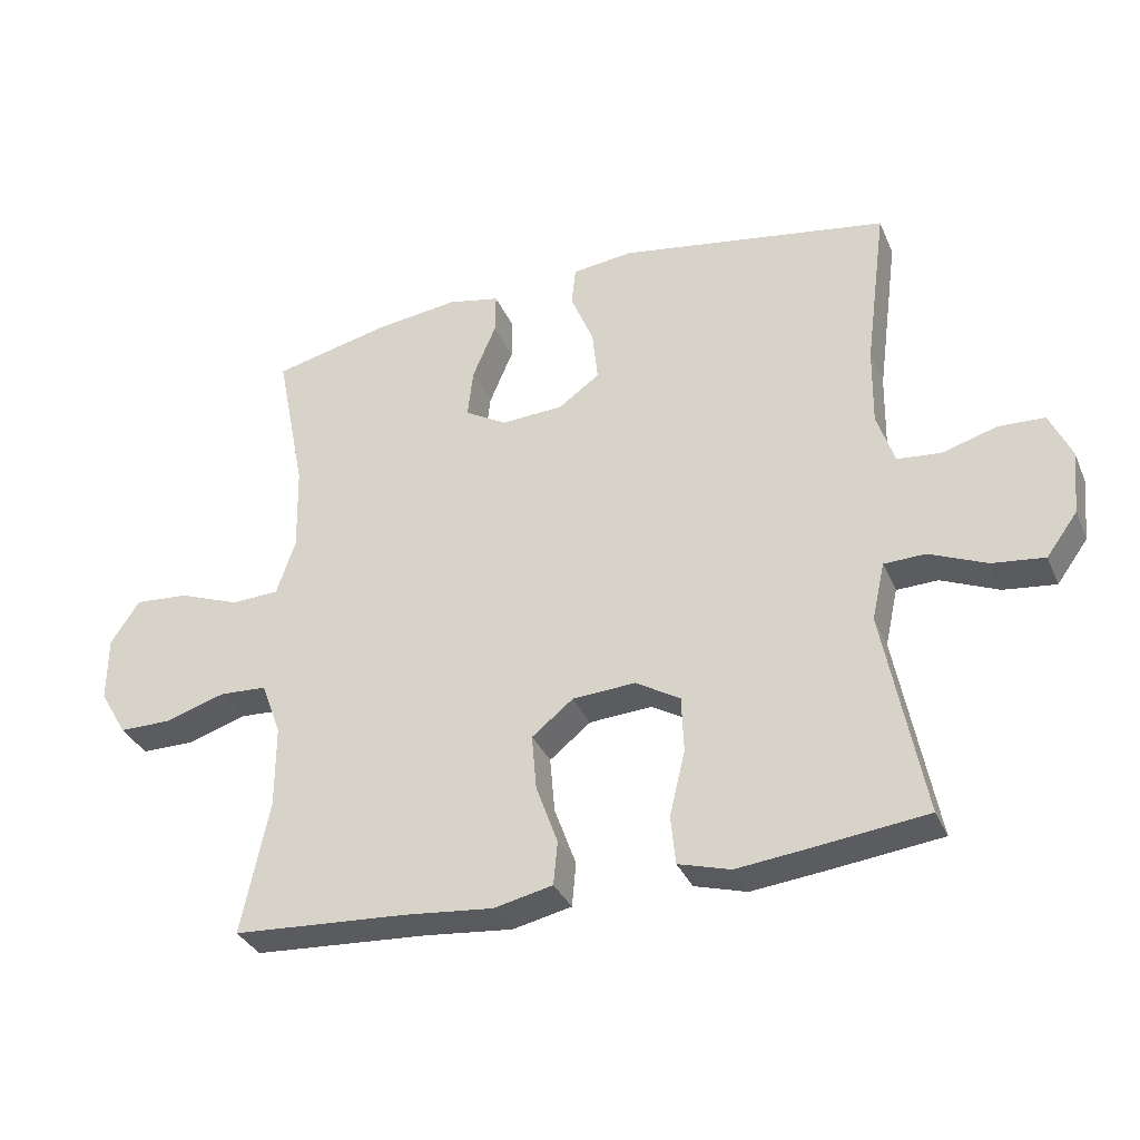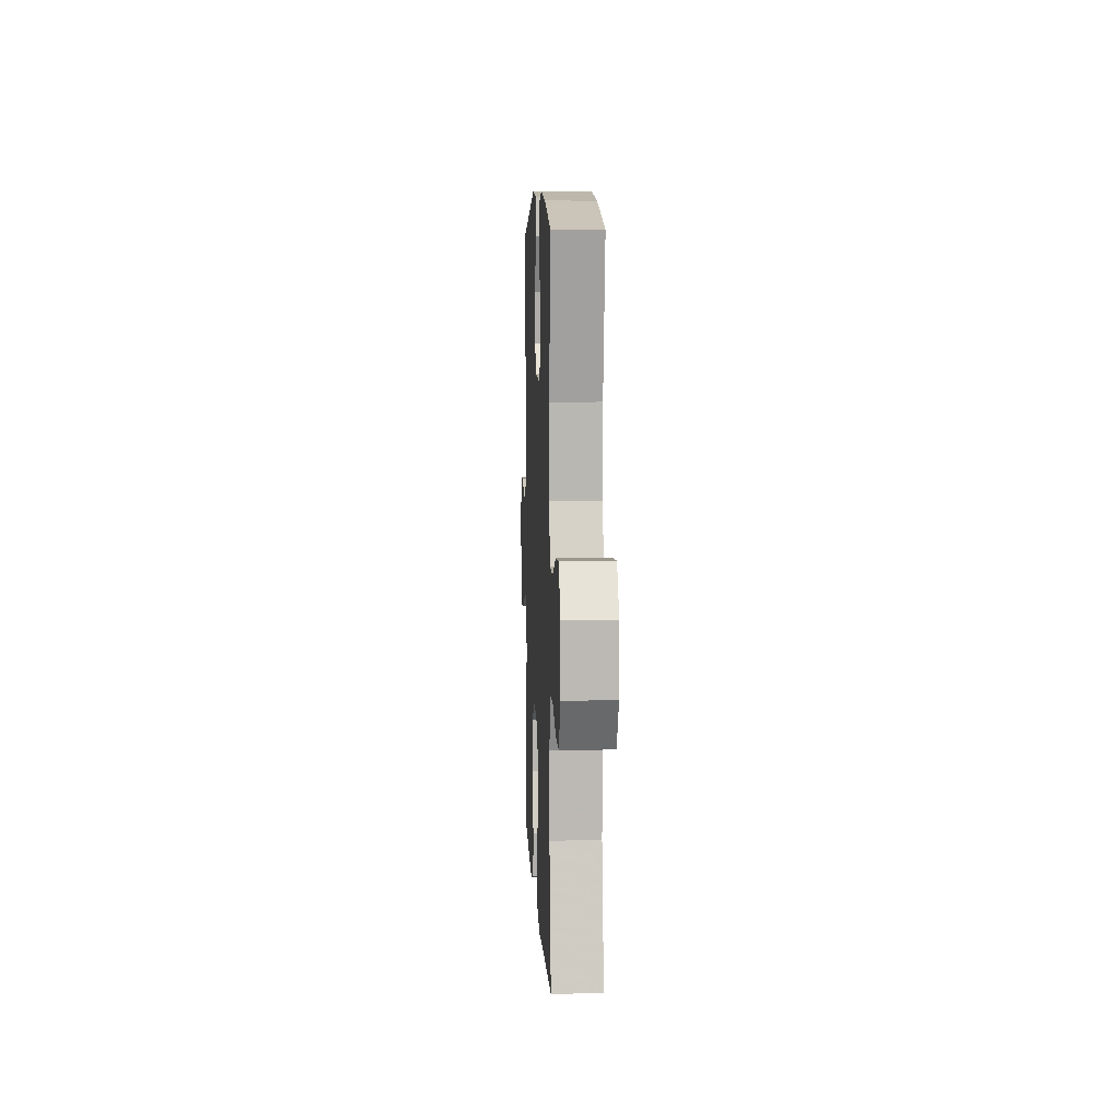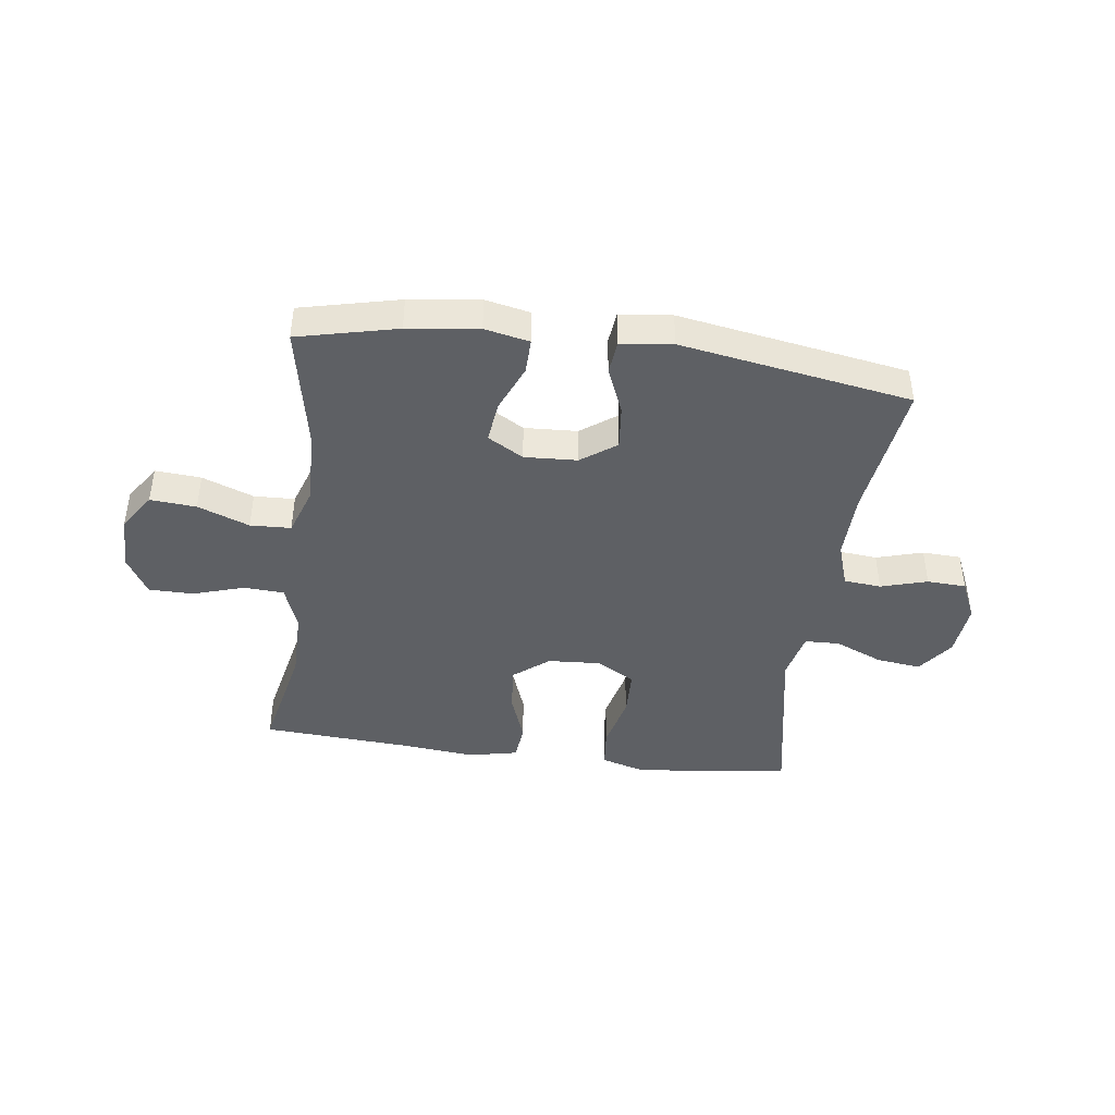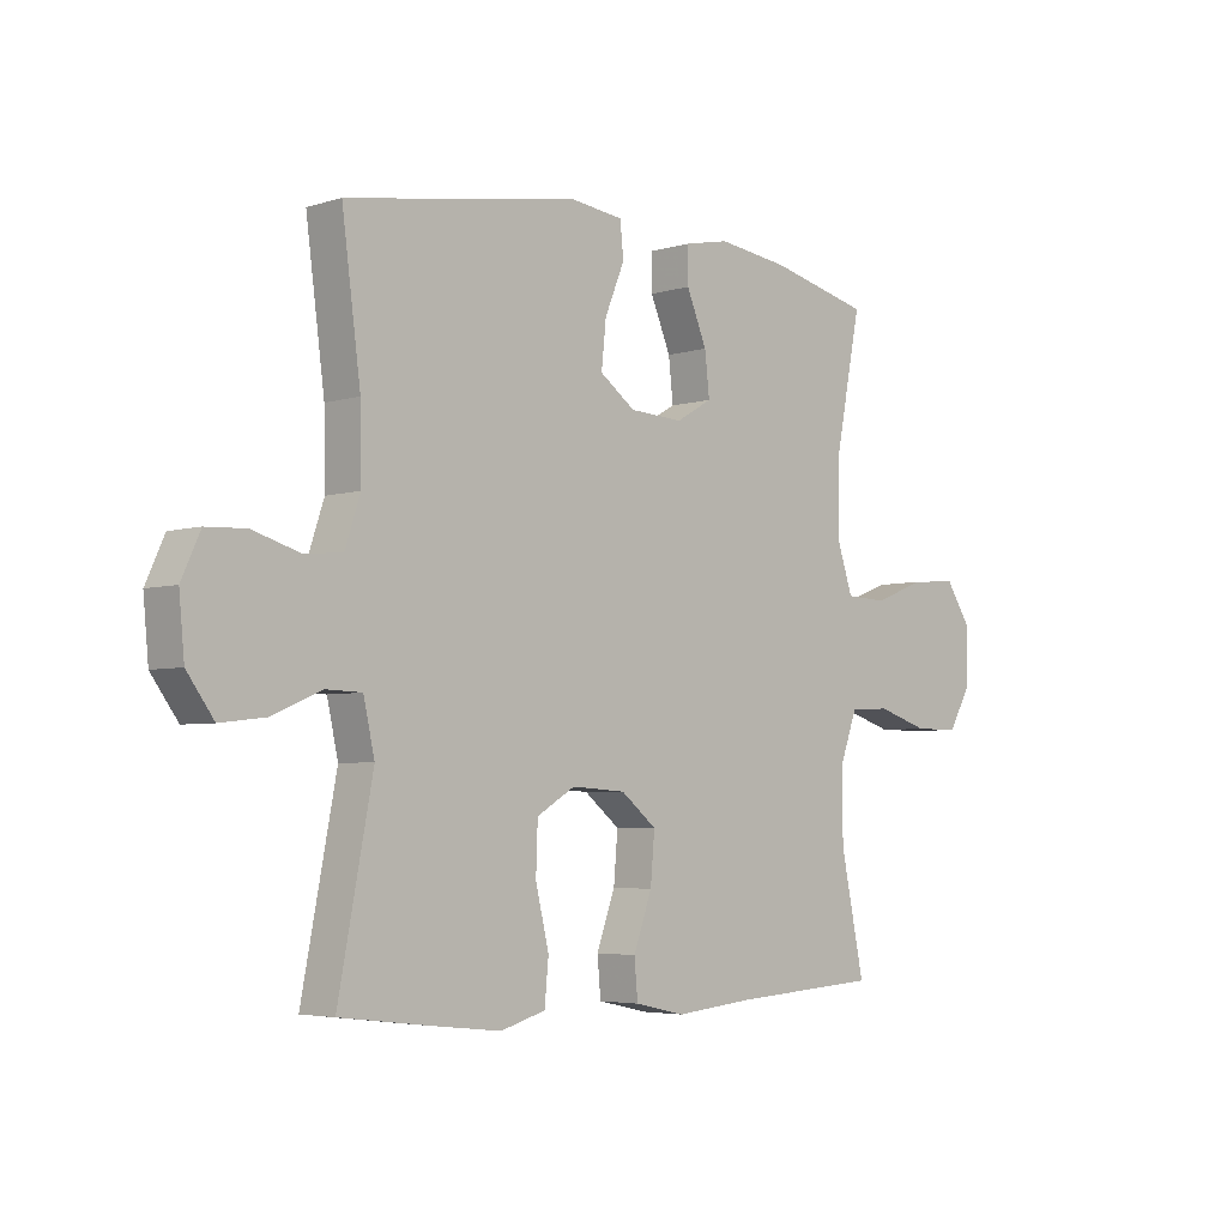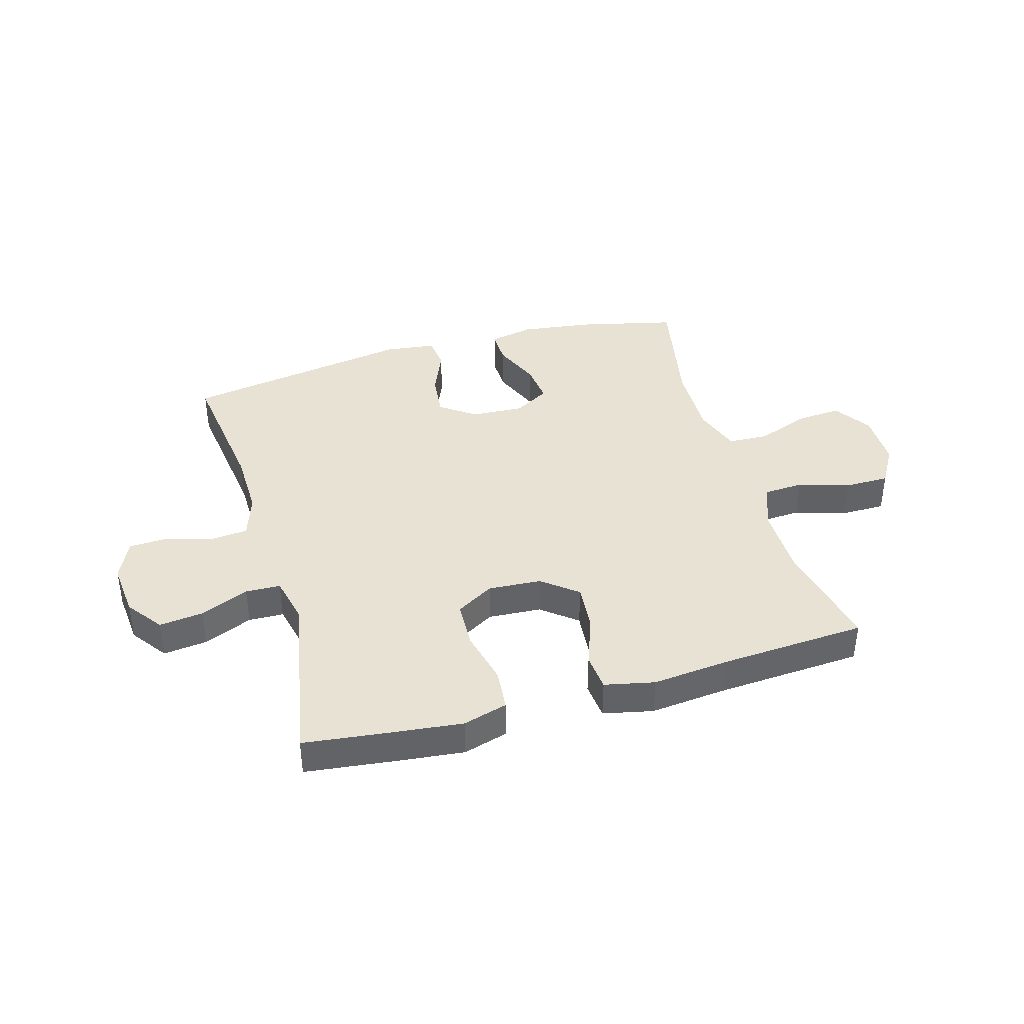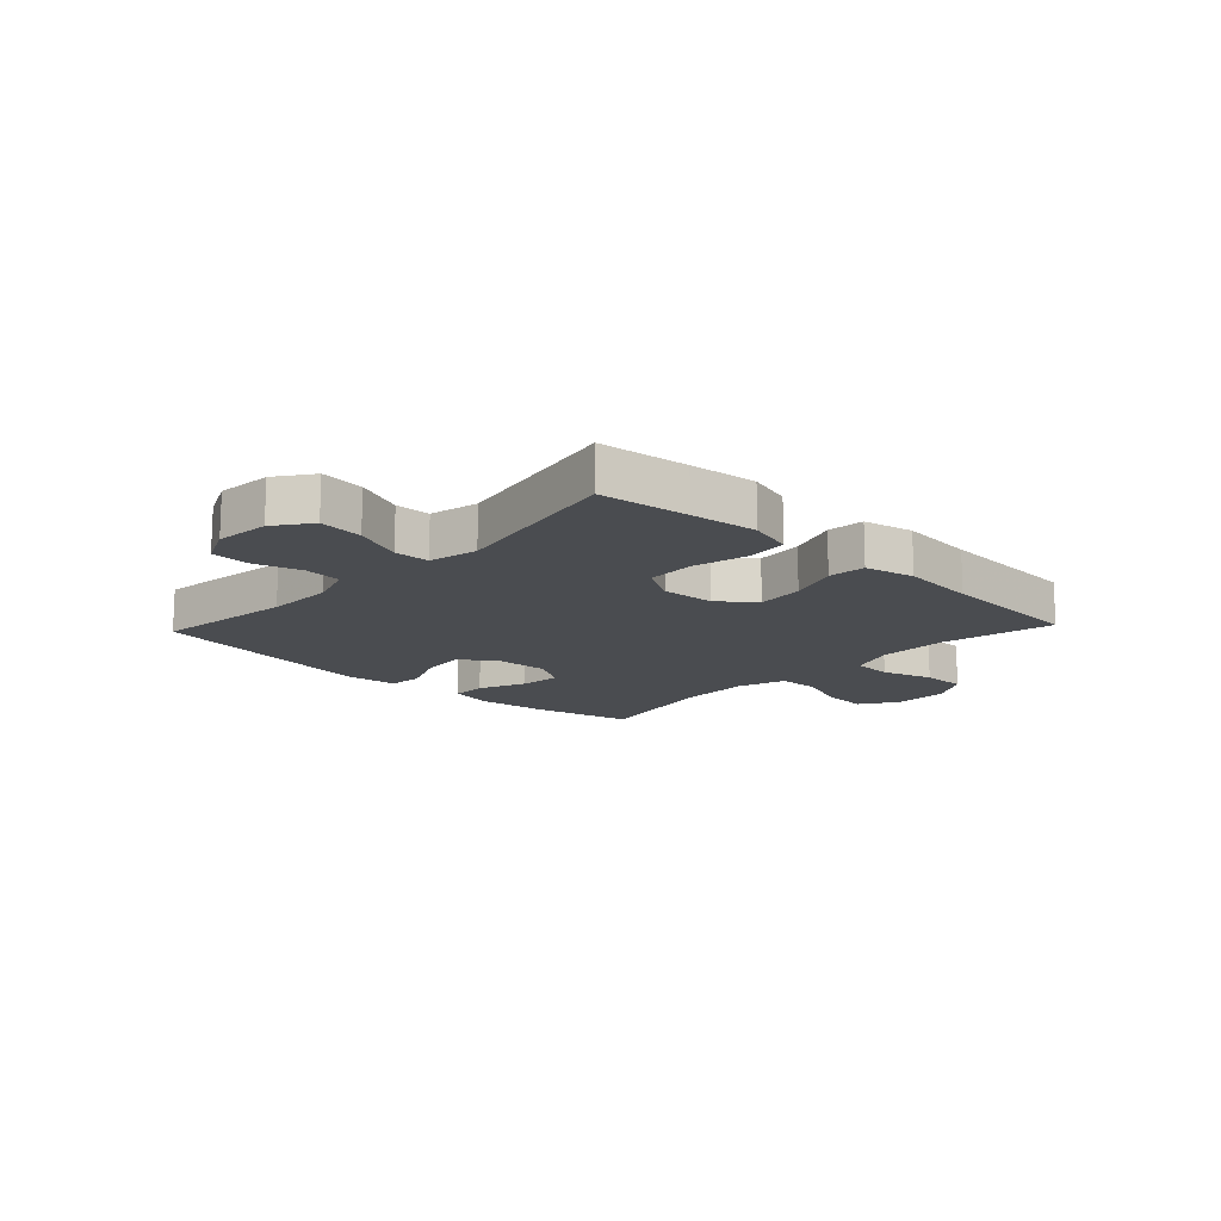
<metadata>
{"format":"obj","ext":"obj","renderer":"f3d","projection":"perspective","resolution":1024,"background":"white","views":[{"elev":-33.7,"azim":21.0,"up":"+Z"},{"elev":7.1,"azim":-92.7,"up":"+Z"},{"elev":-42.8,"azim":-7.7,"up":"+Y"},{"elev":-4.4,"azim":134.4,"up":"+Z"},{"elev":39.7,"azim":163.9,"up":"+Y"},{"elev":-14.7,"azim":136.8,"up":"+Y"}]}
</metadata>
<code>
v 0.5 0.07 0.5
v 0.468 0.07 0.257
v 0.466 0.07 0.14
v 0.492 0.07 0.062
v 0.557 0.07 0.056
v 0.638 0.07 0.08
v 0.706 0.07 0.077
v 0.738 0.07 0.007
v 0.729 0.07 -0.088
v 0.683 0.07 -0.151
v 0.606 0.07 -0.142
v 0.521 0.07 -0.106
v 0.46 0.07 -0.108
v 0.441 0.07 -0.193
v 0.5 0.07 -0.5
v 0.344 0.07 -0.519
v 0.227 0.07 -0.532
v 0.15 0.07 -0.51
v 0.143 0.07 -0.438
v 0.166 0.07 -0.342
v 0.163 0.07 -0.259
v 0.097 0.07 -0.22
v 0.004 0.07 -0.226
v -0.057 0.07 -0.275
v -0.05 0.07 -0.357
v -0.018 0.07 -0.445
v -0.024 0.07 -0.51
v -0.111 0.07 -0.529
v -0.243 0.07 -0.516
v -0.5 0.07 -0.5
v -0.459 0.07 -0.303
v -0.459 0.07 -0.181
v -0.488 0.07 -0.102
v -0.558 0.07 -0.098
v -0.647 0.07 -0.126
v -0.725 0.07 -0.126
v -0.765 0.07 -0.058
v -0.765 0.07 0.039
v -0.722 0.07 0.104
v -0.642 0.07 0.098
v -0.552 0.07 0.064
v -0.481 0.07 0.067
v -0.453 0.07 0.15
v -0.456 0.07 0.279
v -0.5 0.07 0.5
v -0.327 0.07 0.541
v -0.204 0.07 0.557
v -0.126 0.07 0.541
v -0.127 0.07 0.48
v -0.162 0.07 0.397
v -0.17 0.07 0.325
v -0.108 0.07 0.289
v -0.016 0.07 0.294
v 0.045 0.07 0.338
v 0.037 0.07 0.415
v 0.003 0.07 0.497
v 0.009 0.07 0.555
v 0.099 0.07 0.566
v 0.5 0 0.5
v 0.468 0 0.257
v 0.466 0 0.14
v 0.492 0 0.062
v 0.557 0 0.056
v 0.638 0 0.08
v 0.706 0 0.077
v 0.738 0 0.007
v 0.729 0 -0.088
v 0.683 0 -0.151
v 0.606 0 -0.142
v 0.521 0 -0.106
v 0.46 0 -0.108
v 0.441 0 -0.193
v 0.5 0 -0.5
v 0.344 0 -0.519
v 0.227 0 -0.532
v 0.15 0 -0.51
v 0.143 0 -0.438
v 0.166 0 -0.342
v 0.163 0 -0.259
v 0.097 0 -0.22
v 0.004 0 -0.226
v -0.057 0 -0.275
v -0.05 0 -0.357
v -0.018 0 -0.445
v -0.024 0 -0.51
v -0.111 0 -0.529
v -0.243 0 -0.516
v -0.5 0 -0.5
v -0.459 0 -0.303
v -0.459 0 -0.181
v -0.488 0 -0.102
v -0.558 0 -0.098
v -0.647 0 -0.126
v -0.725 0 -0.126
v -0.765 0 -0.058
v -0.765 0 0.039
v -0.722 0 0.104
v -0.642 0 0.098
v -0.552 0 0.064
v -0.481 0 0.067
v -0.453 0 0.15
v -0.456 0 0.279
v -0.5 0 0.5
v -0.327 0 0.541
v -0.204 0 0.557
v -0.126 0 0.541
v -0.127 0 0.48
v -0.162 0 0.397
v -0.17 0 0.325
v -0.108 0 0.289
v -0.016 0 0.294
v 0.045 0 0.338
v 0.037 0 0.415
v 0.003 0 0.497
v 0.009 0 0.555
v 0.099 0 0.566
f 55 56 57 58
f 54 55 58 1
f 53 54 1 2
f 52 53 2 3
f 47 48 49 50
f 47 50 51
f 44 45 46 47
f 43 44 47 51
f 42 43 51 52
f 38 39 40 41
f 38 41 42
f 37 38 42
f 34 35 36 37
f 33 34 37 42
f 32 33 42 52
f 29 30 31
f 25 26 27 28
f 24 25 28 29
f 17 18 19 20
f 17 20 21
f 14 15 16 17
f 13 14 17 21
f 9 10 11 12
f 9 12 13
f 8 9 13
f 5 6 7 8
f 4 5 8 13
f 24 29 31 32
f 23 24 32 52
f 22 23 52 3
f 13 21 22
f 3 4 13 22
f 116 115 114 113
f 59 116 113 112
f 60 59 112 111
f 61 60 111 110
f 108 107 106 105
f 109 108 105
f 105 104 103 102
f 109 105 102 101
f 110 109 101 100
f 99 98 97 96
f 100 99 96
f 100 96 95
f 95 94 93 92
f 100 95 92 91
f 110 100 91 90
f 89 88 87
f 86 85 84 83
f 87 86 83 82
f 78 77 76 75
f 79 78 75
f 75 74 73 72
f 79 75 72 71
f 70 69 68 67
f 71 70 67
f 71 67 66
f 66 65 64 63
f 71 66 63 62
f 90 89 87 82
f 110 90 82 81
f 61 110 81 80
f 80 79 71
f 80 71 62 61
f 1 59 60 2
f 2 60 61 3
f 3 61 62 4
f 4 62 63 5
f 5 63 64 6
f 6 64 65 7
f 7 65 66 8
f 8 66 67 9
f 9 67 68 10
f 10 68 69 11
f 11 69 70 12
f 12 70 71 13
f 13 71 72 14
f 14 72 73 15
f 15 73 74 16
f 16 74 75 17
f 17 75 76 18
f 18 76 77 19
f 19 77 78 20
f 20 78 79 21
f 21 79 80 22
f 22 80 81 23
f 23 81 82 24
f 24 82 83 25
f 25 83 84 26
f 26 84 85 27
f 27 85 86 28
f 28 86 87 29
f 29 87 88 30
f 30 88 89 31
f 31 89 90 32
f 32 90 91 33
f 33 91 92 34
f 34 92 93 35
f 35 93 94 36
f 36 94 95 37
f 37 95 96 38
f 38 96 97 39
f 39 97 98 40
f 40 98 99 41
f 41 99 100 42
f 42 100 101 43
f 43 101 102 44
f 44 102 103 45
f 45 103 104 46
f 46 104 105 47
f 47 105 106 48
f 48 106 107 49
f 49 107 108 50
f 50 108 109 51
f 51 109 110 52
f 52 110 111 53
f 53 111 112 54
f 54 112 113 55
f 55 113 114 56
f 56 114 115 57
f 57 115 116 58
f 58 116 59 1

</code>
